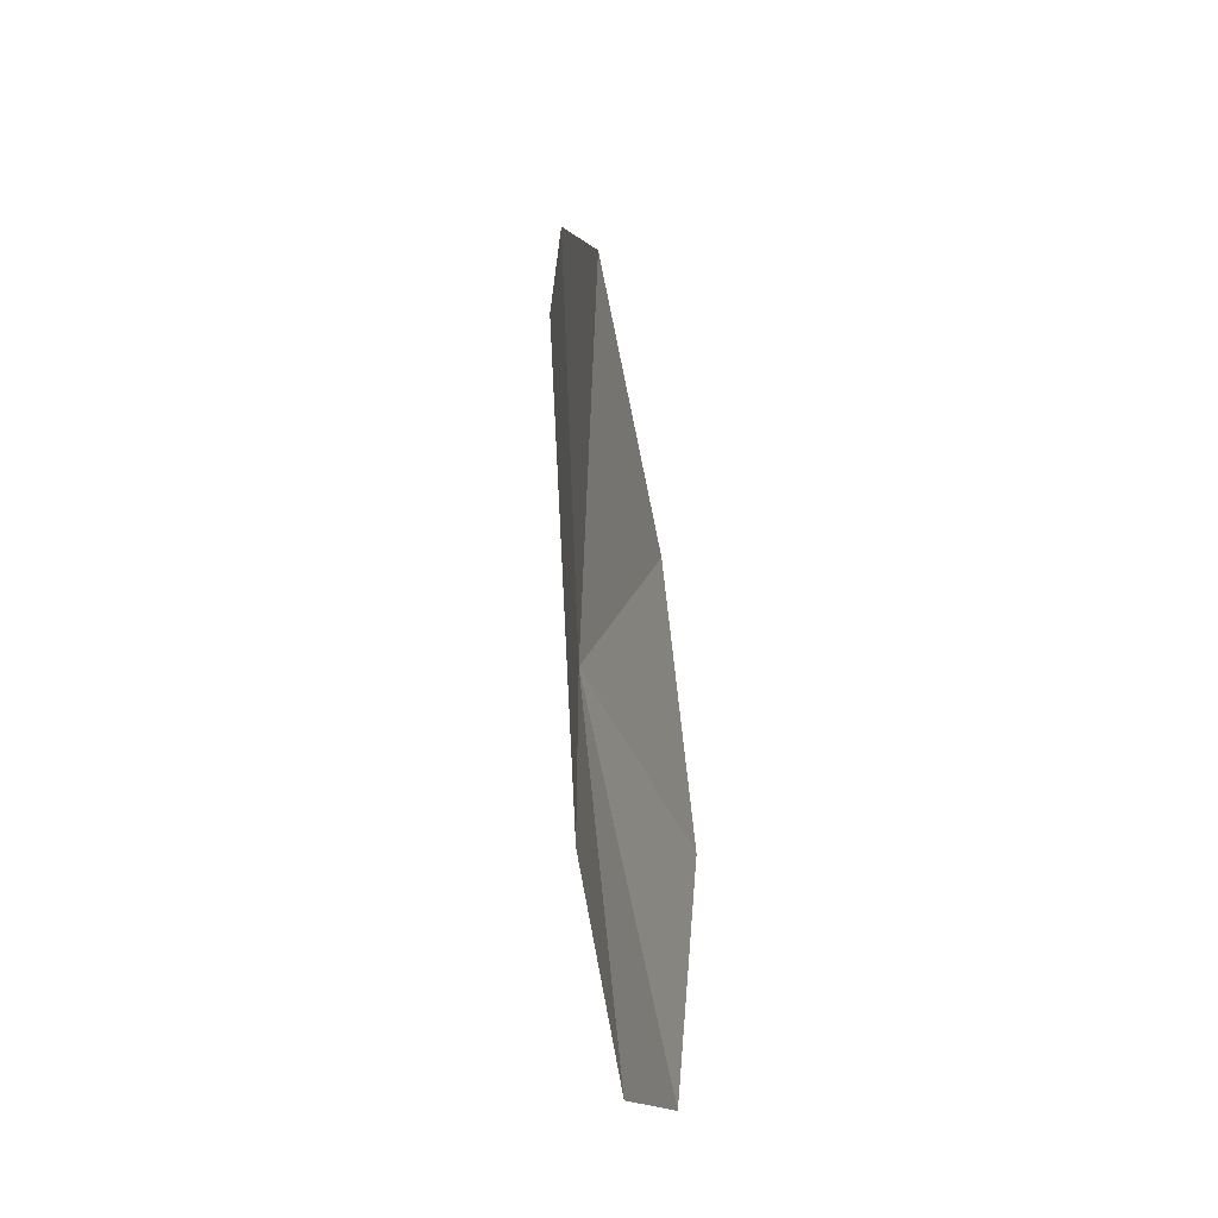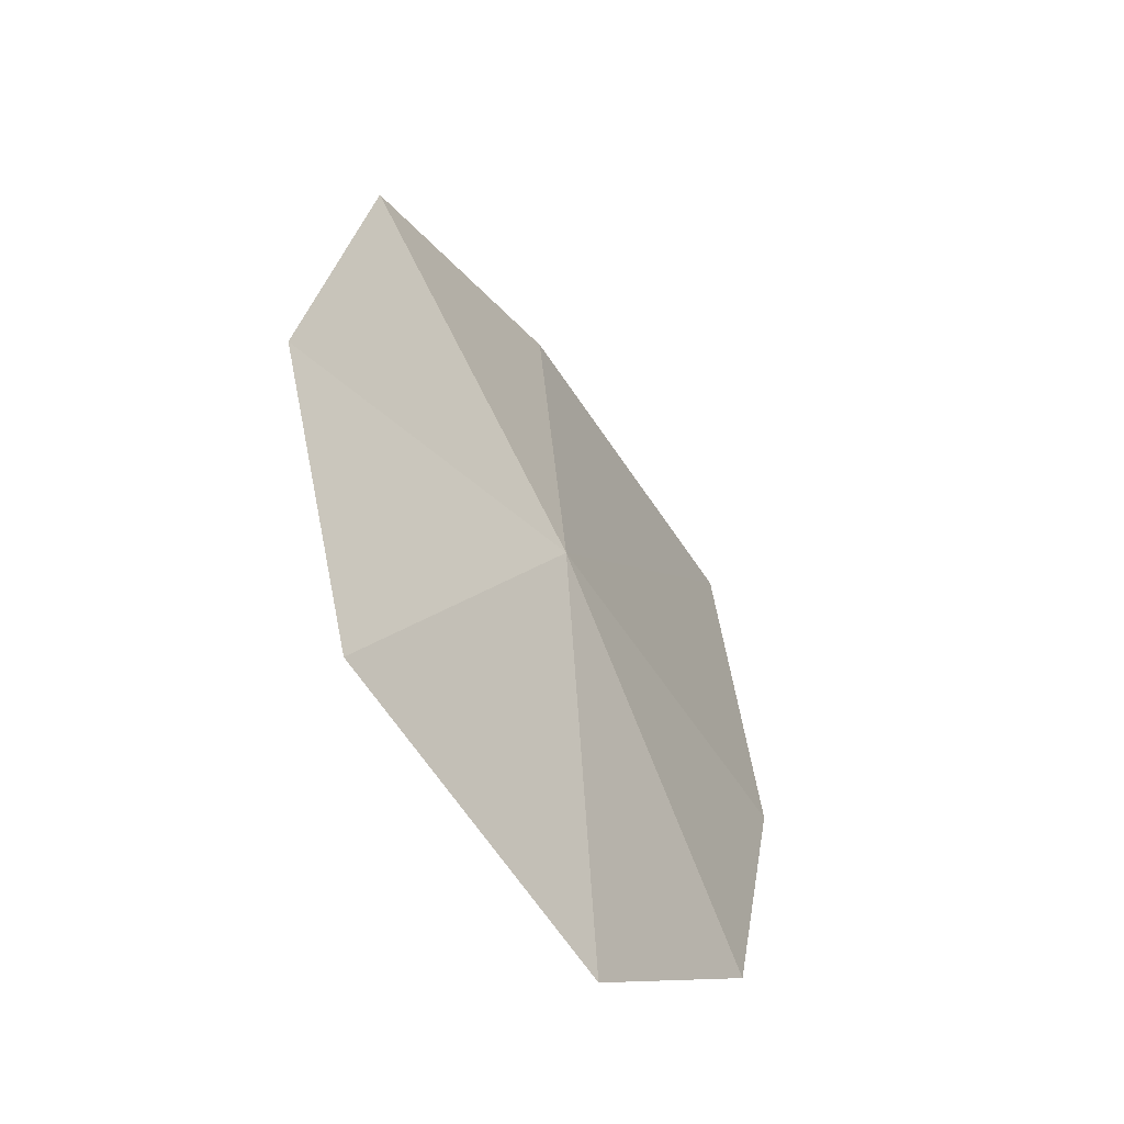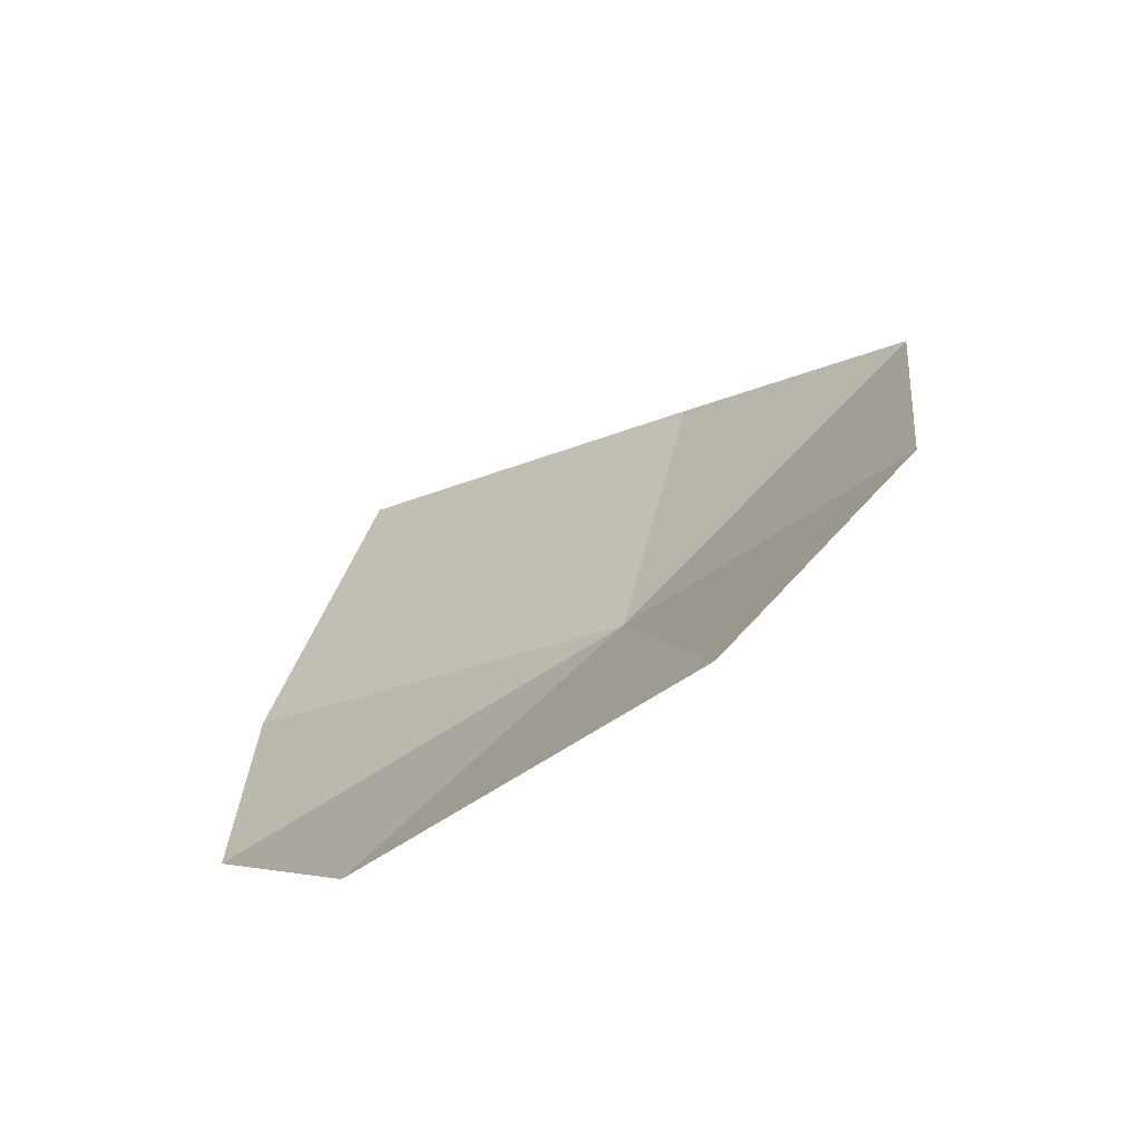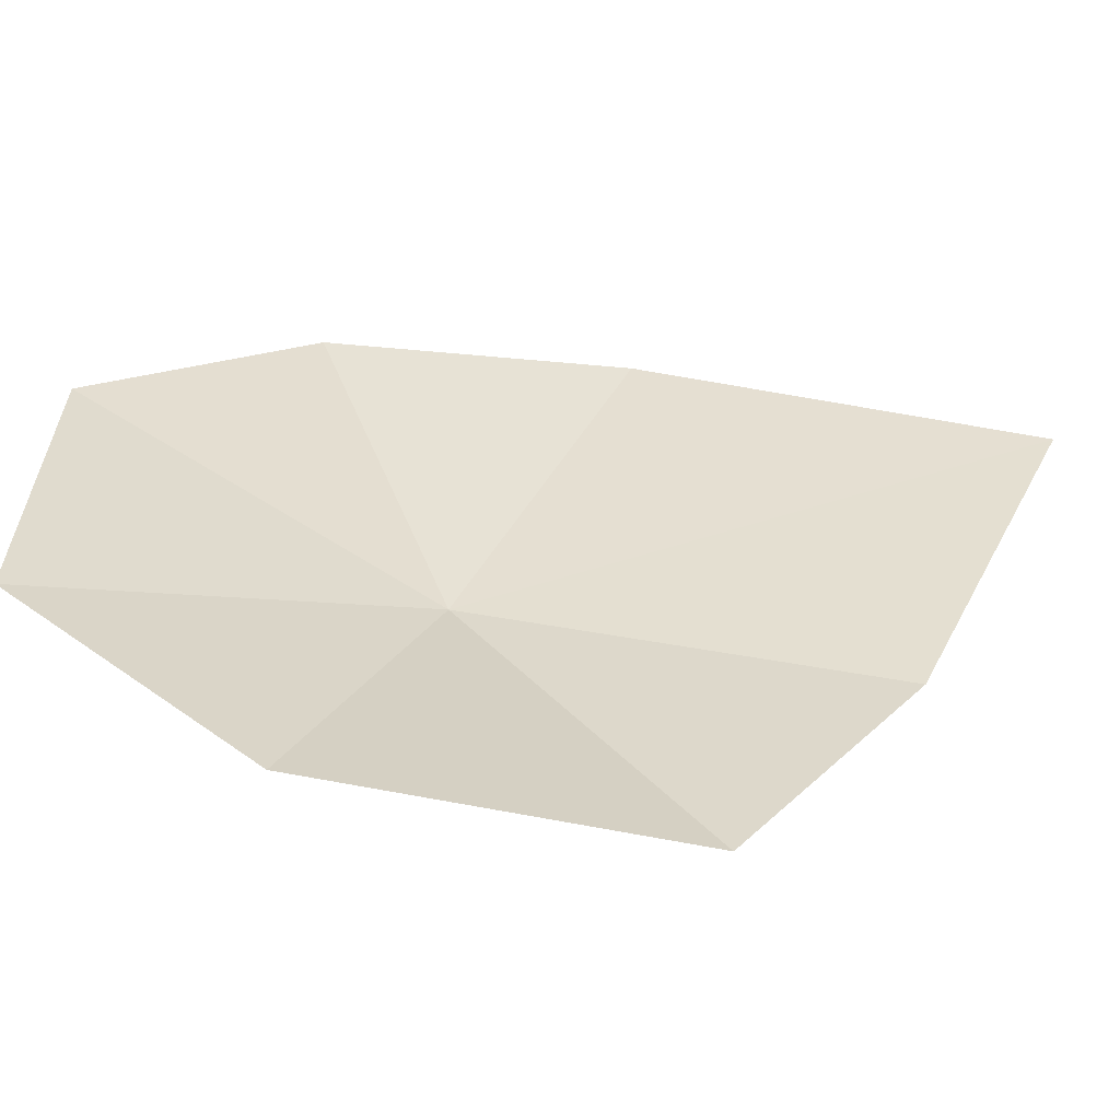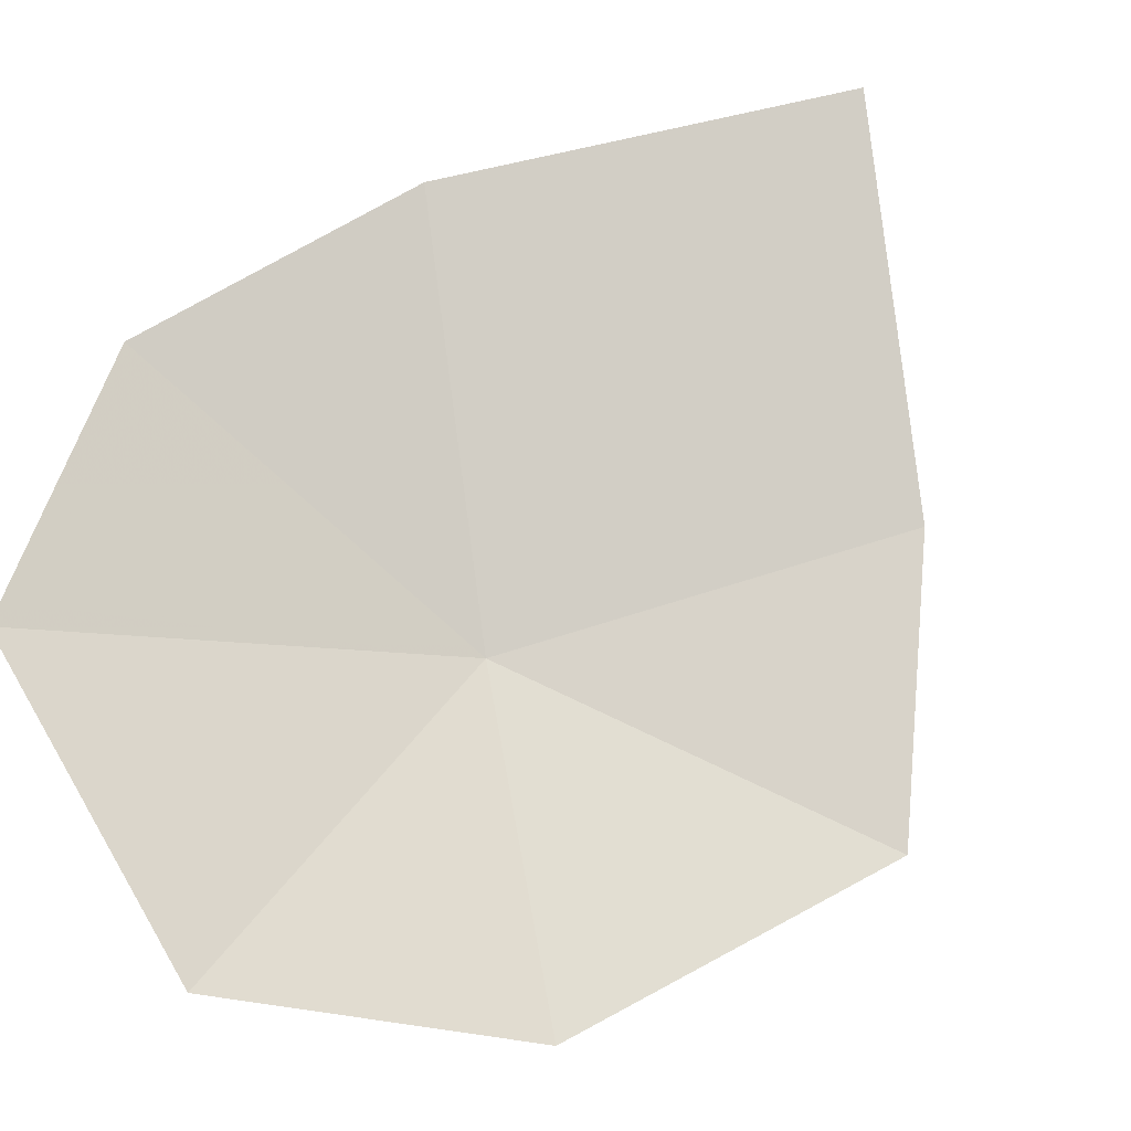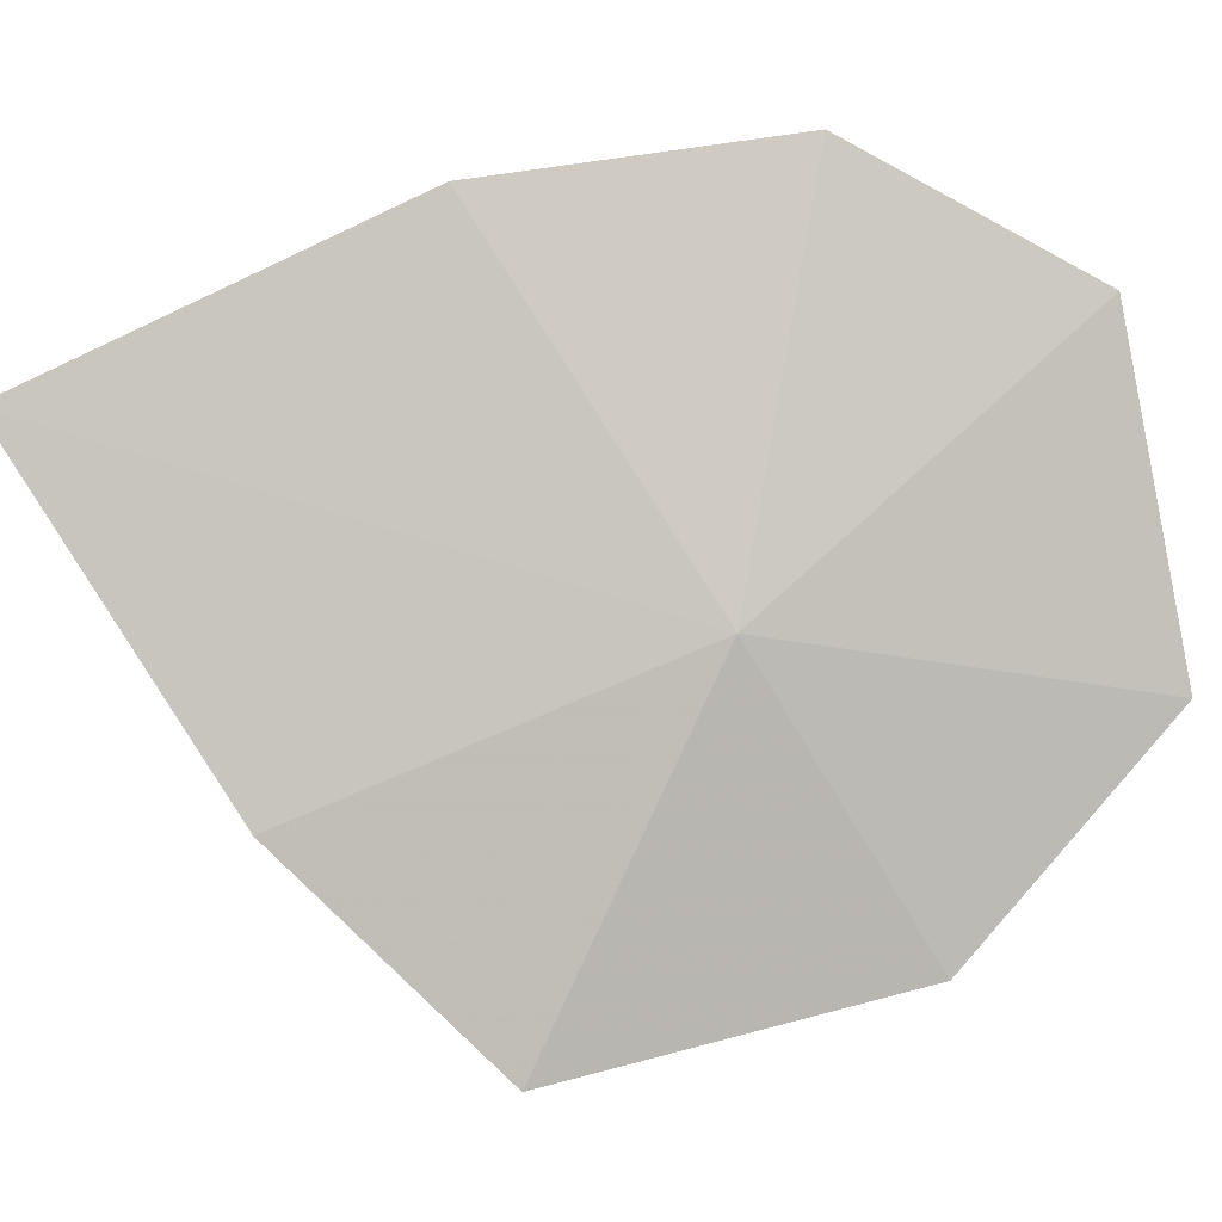
<metadata>
{"format":"obj","ext":"obj","renderer":"f3d","projection":"perspective","resolution":1024,"background":"white","views":[{"elev":37.3,"azim":105.4,"up":"+Z"},{"elev":-68.0,"azim":-44.2,"up":"+Z"},{"elev":-62.0,"azim":-135.4,"up":"+Z"},{"elev":20.4,"azim":-86.8,"up":"+Y"},{"elev":69.1,"azim":-118.6,"up":"+Y"},{"elev":-74.9,"azim":102.9,"up":"+Y"}]}
</metadata>
<code>
v -42.45 120.8 46.29
v -41.55 121.6 44.4
v -40.61 121.5 45.48
v -43.28 121.2 44.46
v -40.45 121.4 47.05
v -44.14 120.8 45.73
v -40.89 121.2 49.16
v -42.81 120.7 48.41
v -44.08 120.5 47.57
f 1 2 3
f 1 4 2
f 1 3 5
f 1 6 4
f 1 5 7
f 1 7 8
f 1 9 6
f 1 8 9

</code>
